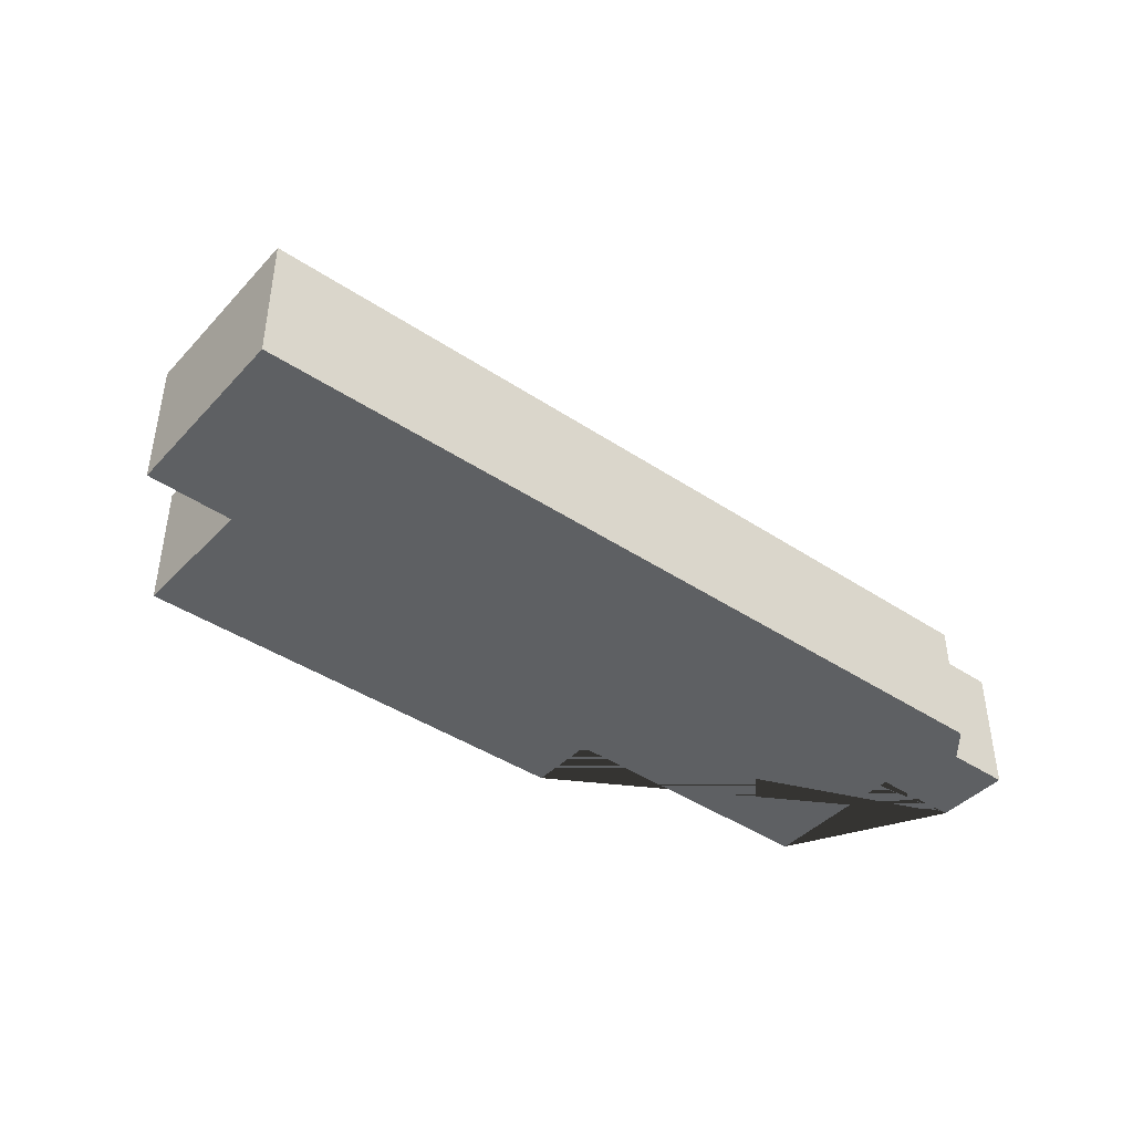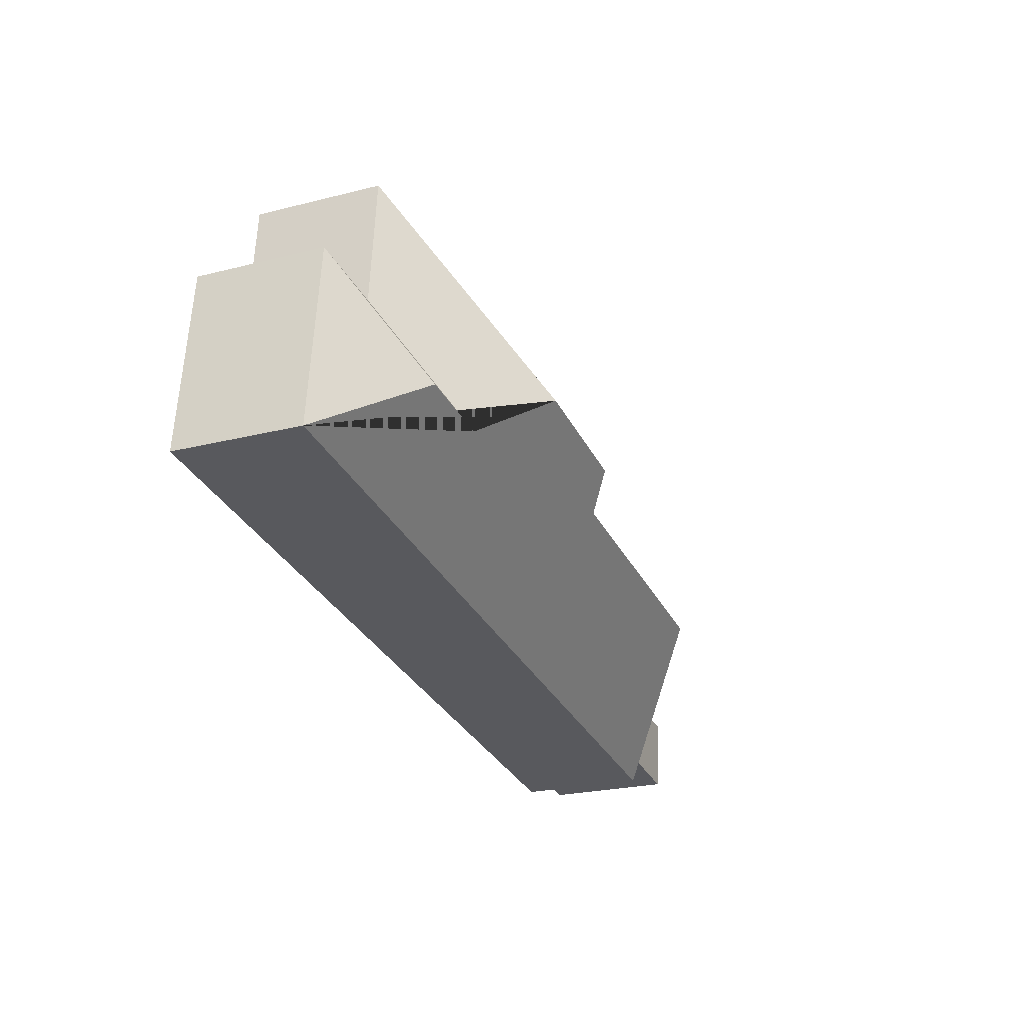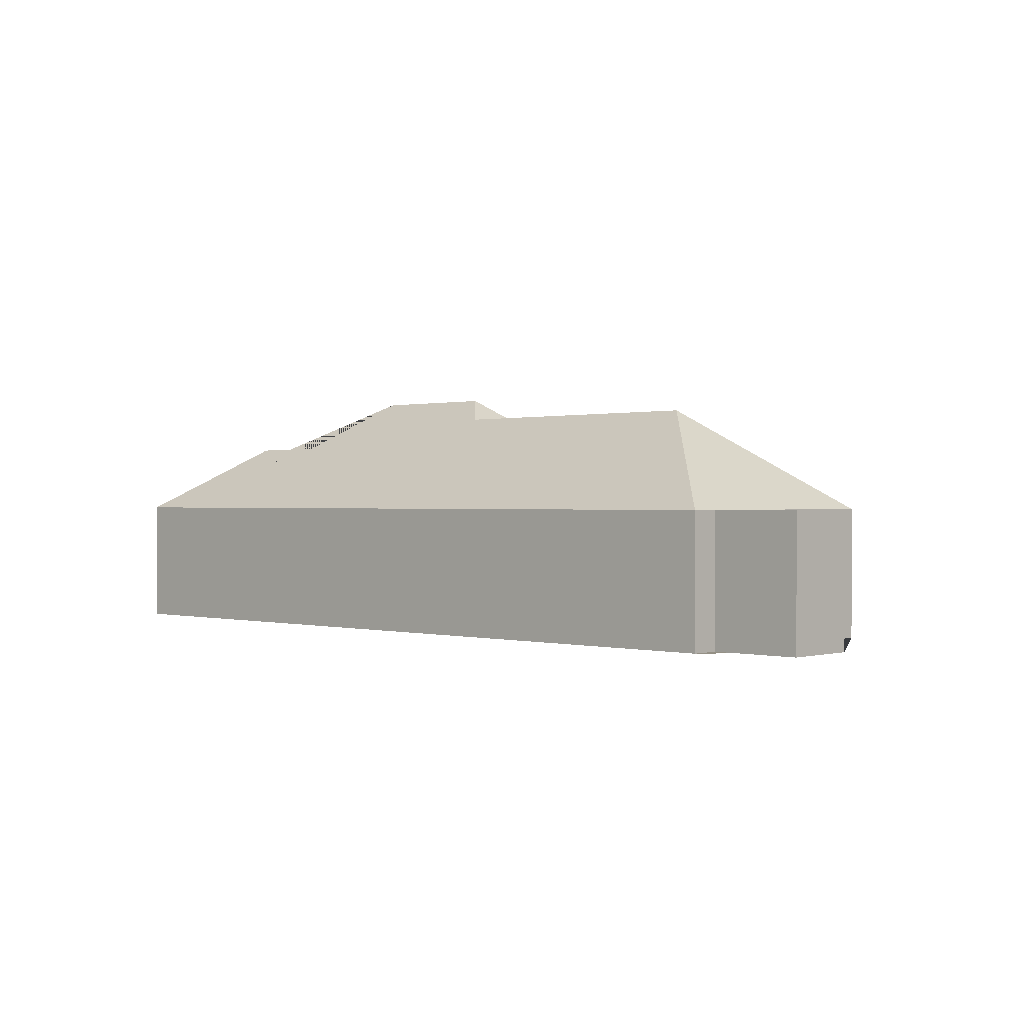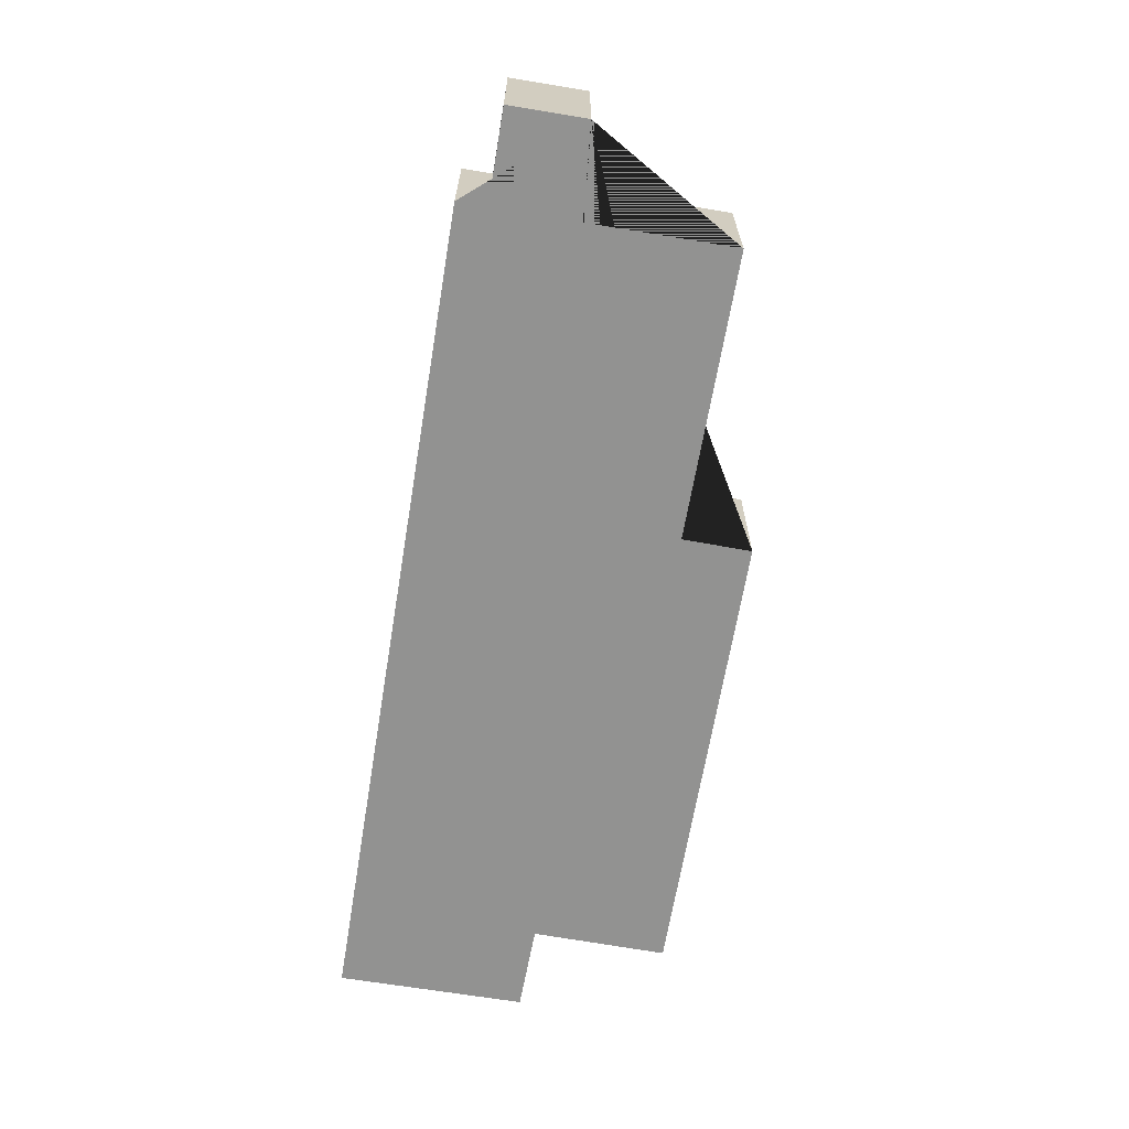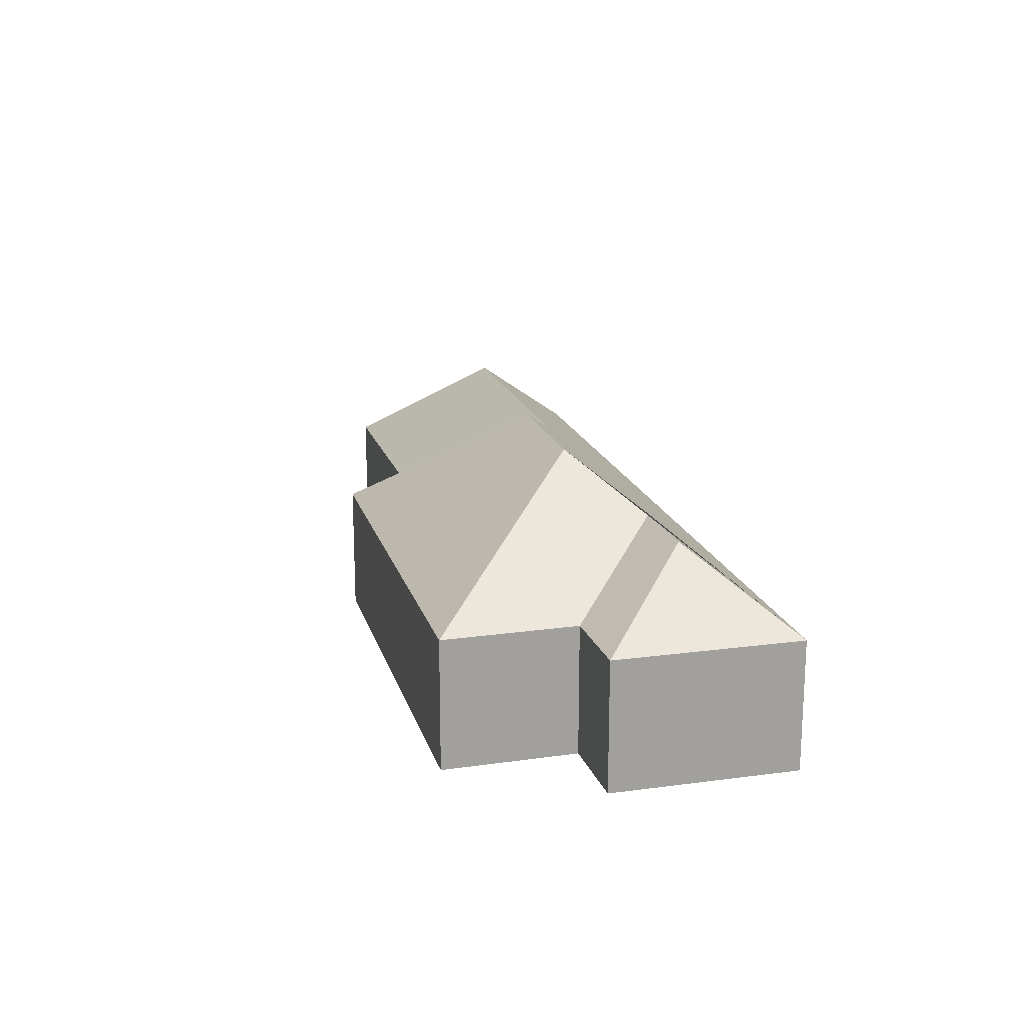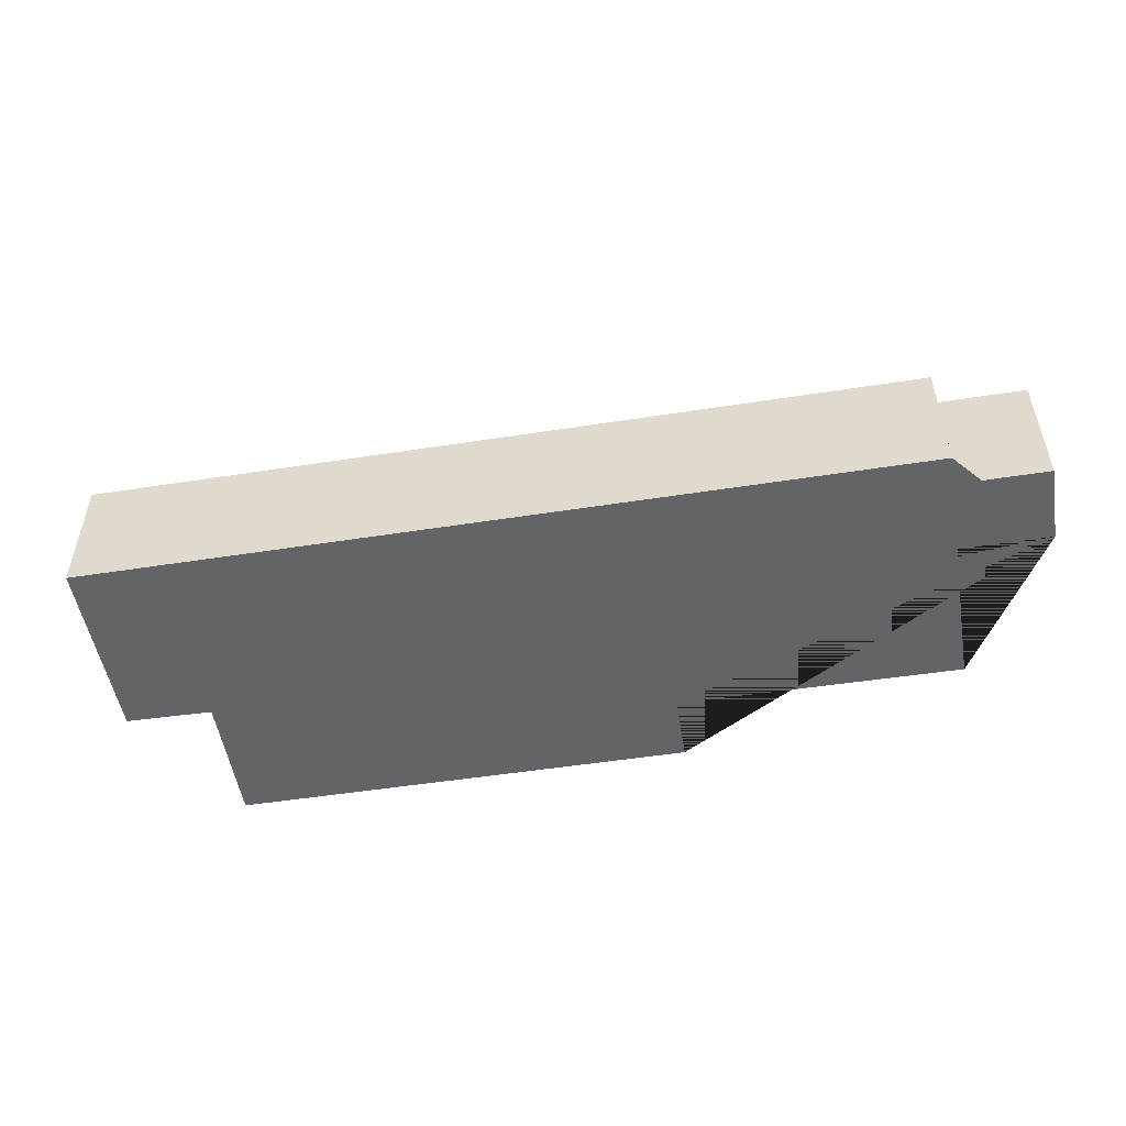
<metadata>
{"format":"obj","ext":"obj","renderer":"f3d","projection":"perspective","resolution":1024,"background":"white","views":[{"elev":-42.1,"azim":134.9,"up":"+Y"},{"elev":-23.8,"azim":112.8,"up":"+Z"},{"elev":0.4,"azim":-143.0,"up":"+Y"},{"elev":-66.2,"azim":-105.9,"up":"+Y"},{"elev":18.0,"azim":68.9,"up":"+Y"},{"elev":-51.1,"azim":-176.8,"up":"+Y"}]}
</metadata>
<code>
o CG10_500_043071_0001
v 26.64 75 -188.4
v 31.59 75 -232
v 84.94 75 -243.3
v 83.01 75 -226.2
v 78.06 75 -182.6
v 68.2 75 -95.75
v 146.8 132.2 -161.8
v 230.2 75 -78.53
v 226.4 75 -39.42
v 308.7 131.7 -144
v 323.8 145 -125
v 402.5 145 -116.1
v 446.8 115.4 -149.6
v 495.3 114.9 -144.6
v 496.5 75 -86.69
v 488.9 75 -9.792
v 558.5 75 -189.4
v 546.3 75 -82.21
v 26.64 0 -188.4
v 31.59 0 -232
v 83.01 0 -226.2
v 84.94 0 -243.3
v 558.5 0 -189.4
v 546.3 0 -82.21
v 496.5 0 -86.69
v 488.9 0 -9.792
v 226.4 0 -39.42
v 230.2 0 -78.53
v 68.2 0 -95.75
v 78.06 0 -182.6
f 6 5 4 3 7
f 6 8 10 7
f 9 8 10 11
f 9 16 12 11
f 16 15 13 12
f 15 18 14 13
f 18 17 14
f 17 3 7 10 11 12 13 14
f 5 1 2 4
f 19 20 21 22 23 24 25 26 27 28 29 30
f 1 19 20 2
f 2 20 21 4
f 4 21 22 3
f 3 22 23 17
f 17 23 24 18
f 18 24 25 15
f 15 25 26 16
f 16 26 27 9
f 9 27 28 8
f 8 28 29 6
f 6 29 30 5
f 5 30 19 1

</code>
